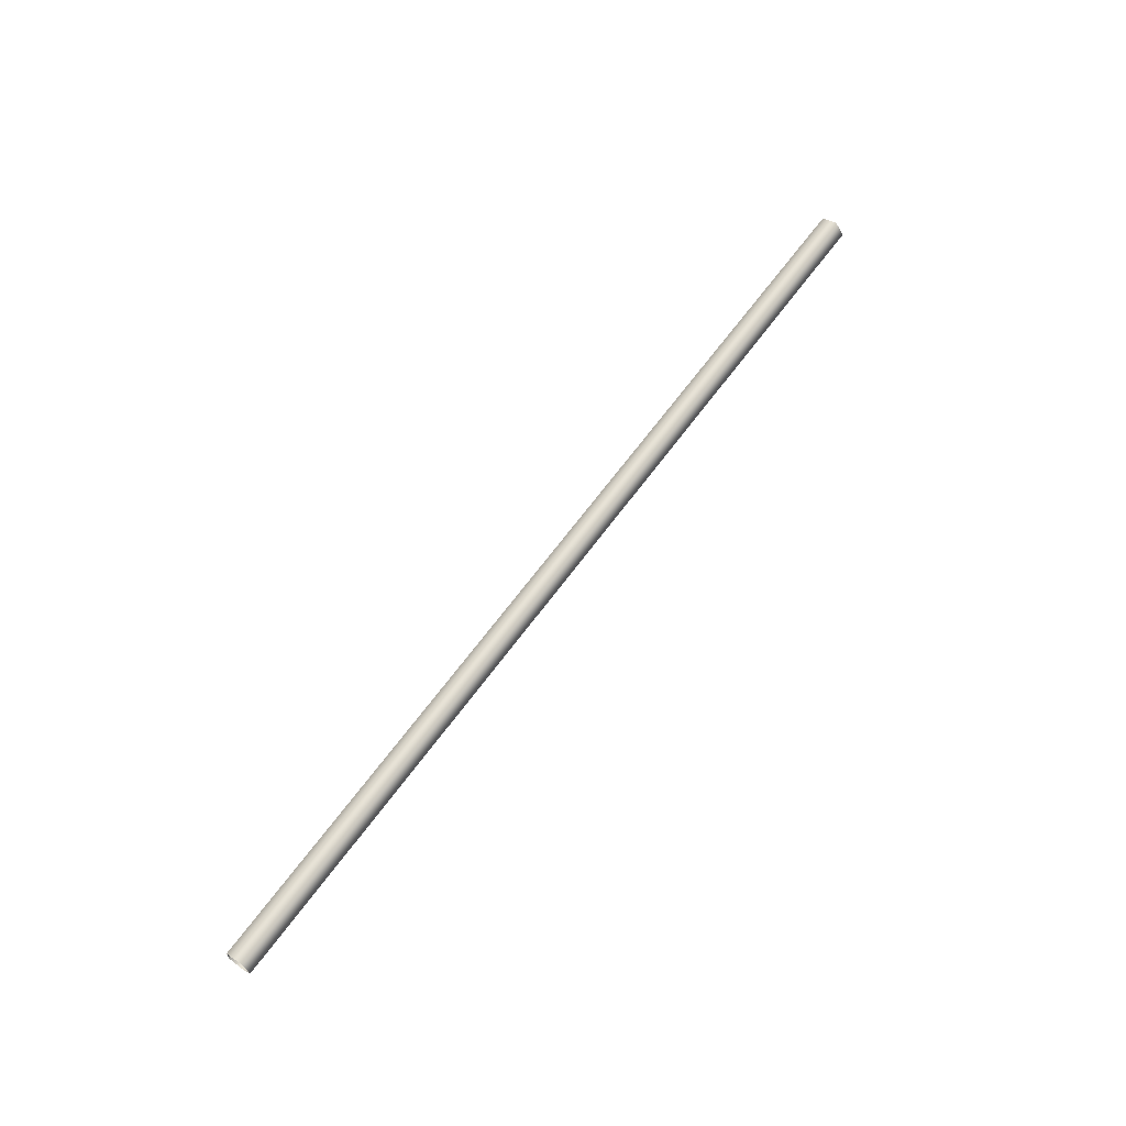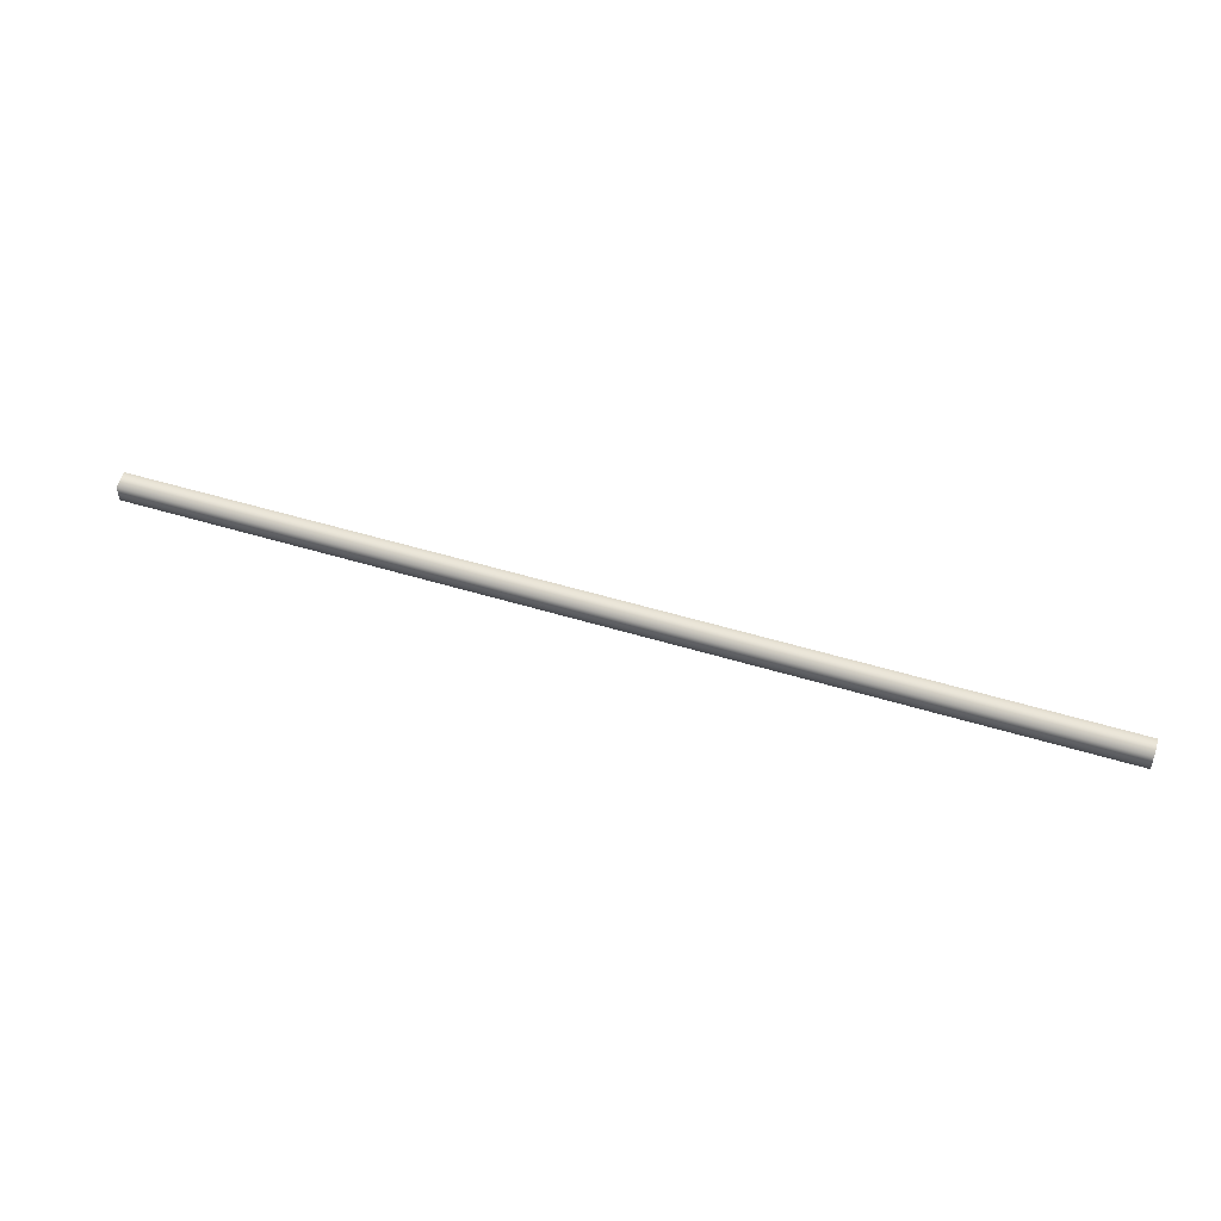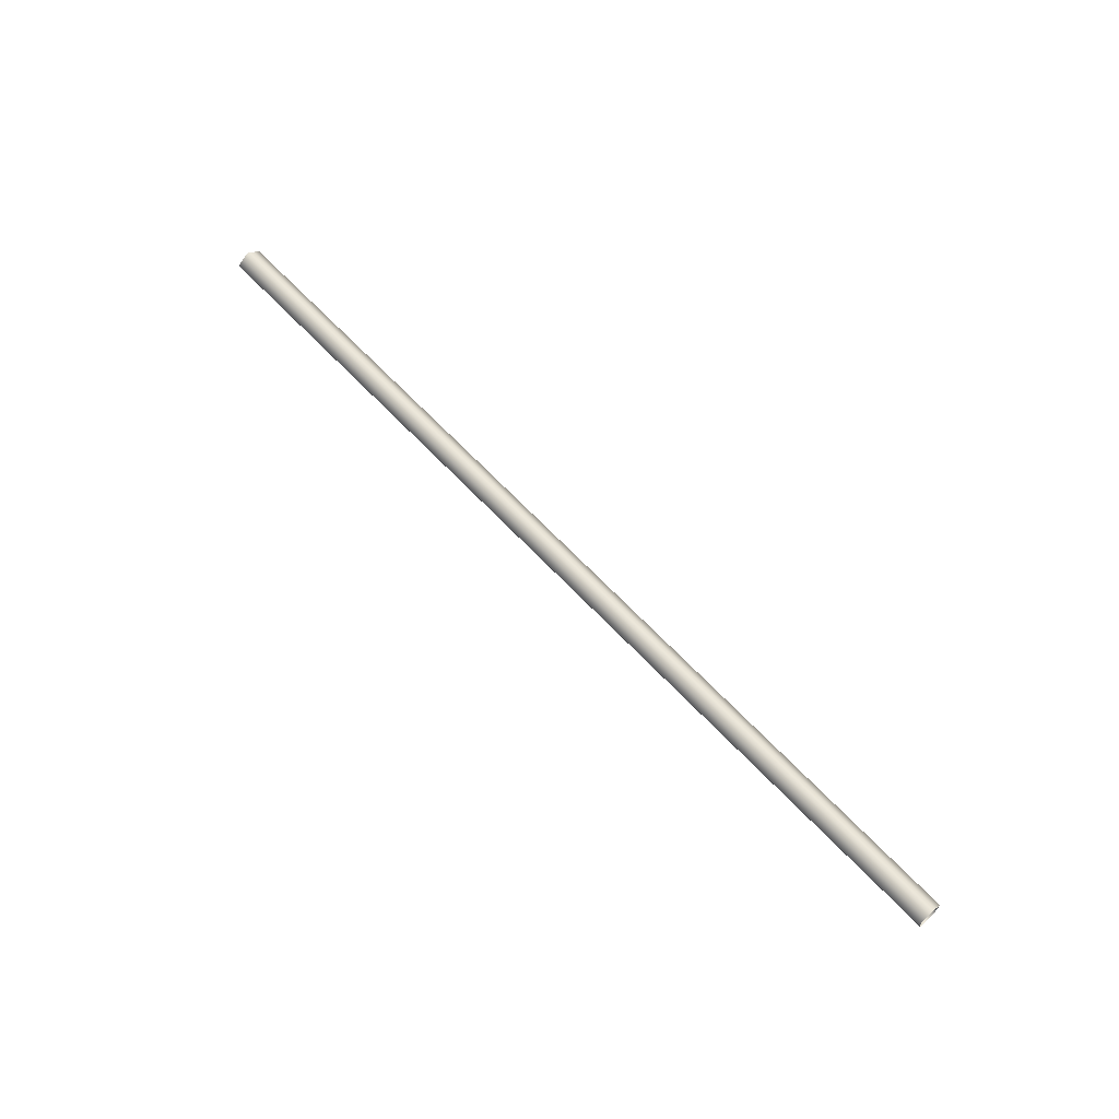
<metadata>
{"format":"obj","ext":"obj","renderer":"f3d","projection":"perspective","resolution":1024,"background":"white","views":[{"elev":63.9,"azim":-54.1,"up":"+Y"},{"elev":48.1,"azim":-160.8,"up":"+Y"},{"elev":62.6,"azim":47.4,"up":"+Z"}]}
</metadata>
<code>
o BP2a_3_3/BP2a_3/mesh32/mesh32-geometry#mesh32-geometry
v 0.4286 0.2451 0.6378
v -0.4042 0.2568 0.6293
v -0.4042 0.2451 0.6378
v 0.4286 0.2568 0.6293
v 0.4286 0.2334 0.6293
v 0.4286 0.2523 0.6156
v -0.4042 0.2334 0.6293
v -0.4042 0.2523 0.6156
v 0.4286 0.2379 0.6156
v -0.4042 0.2379 0.6156
f 1 2 3
f 2 1 4
f 3 2 1
f 4 1 2
f 3 5 1
f 1 5 3
f 6 2 4
f 4 2 6
f 5 3 7
f 7 3 5
f 2 6 8
f 8 6 2
f 7 9 5
f 5 9 7
f 6 10 8
f 8 10 6
f 9 7 10
f 10 7 9
f 10 6 9
f 9 6 10

</code>
